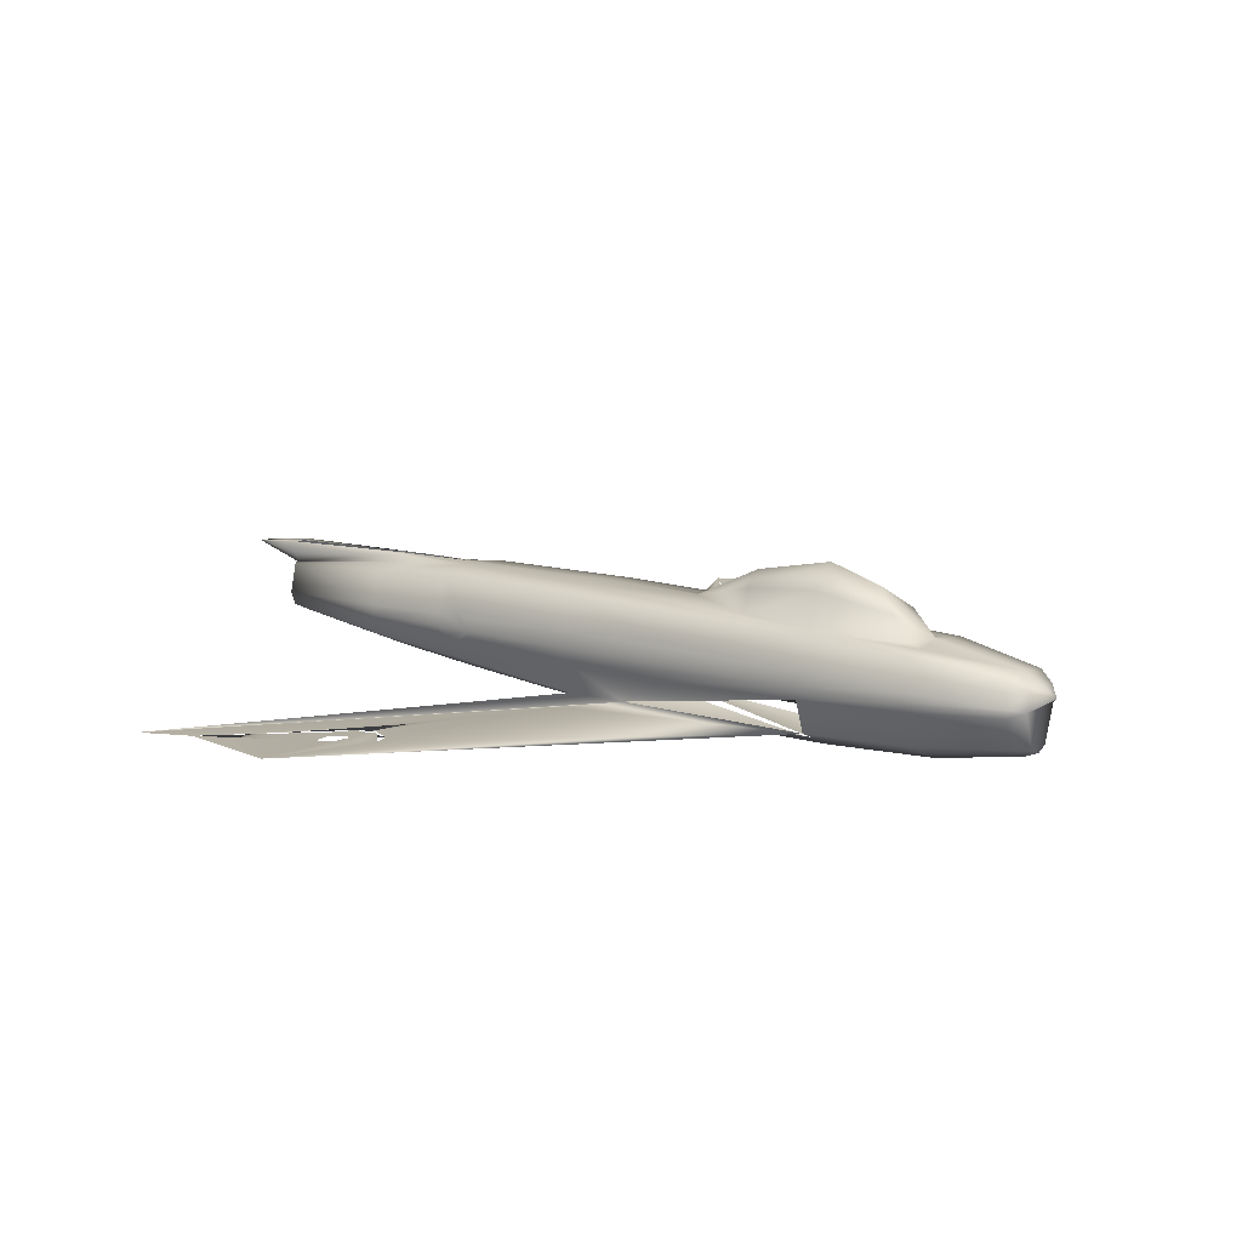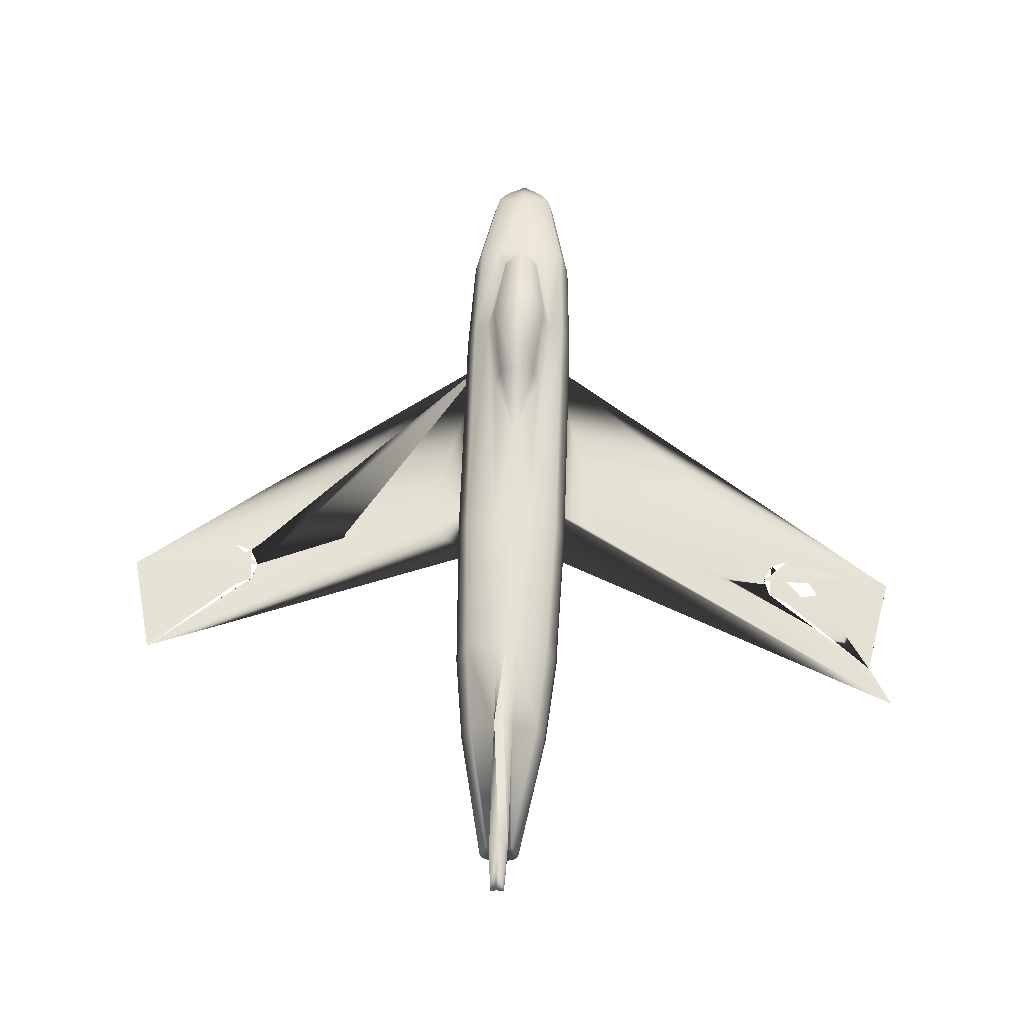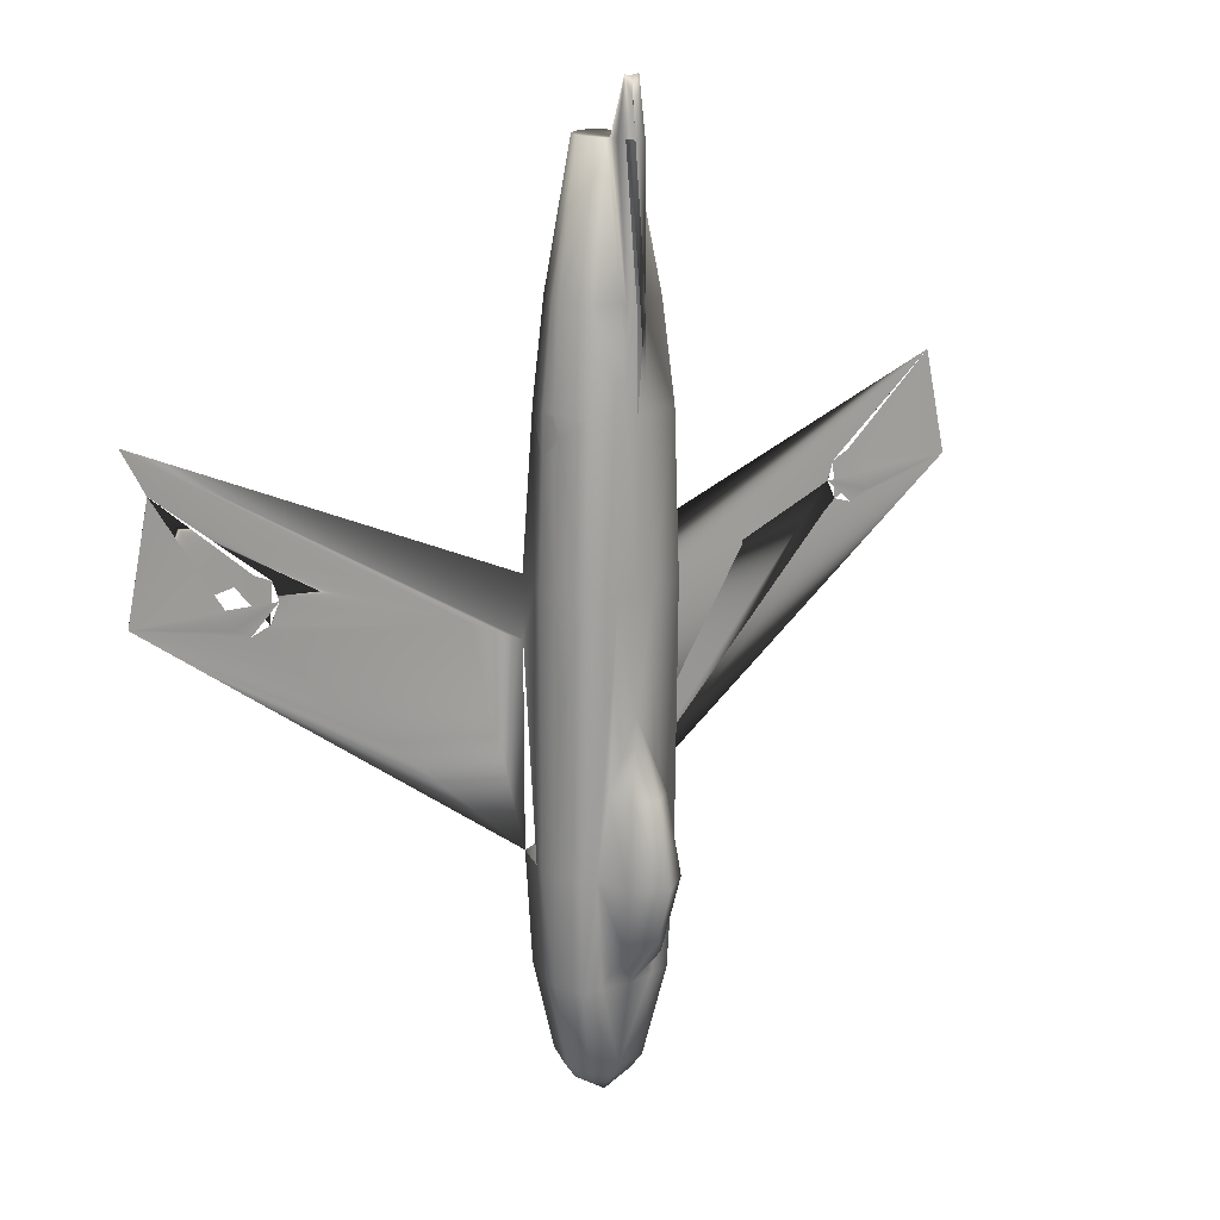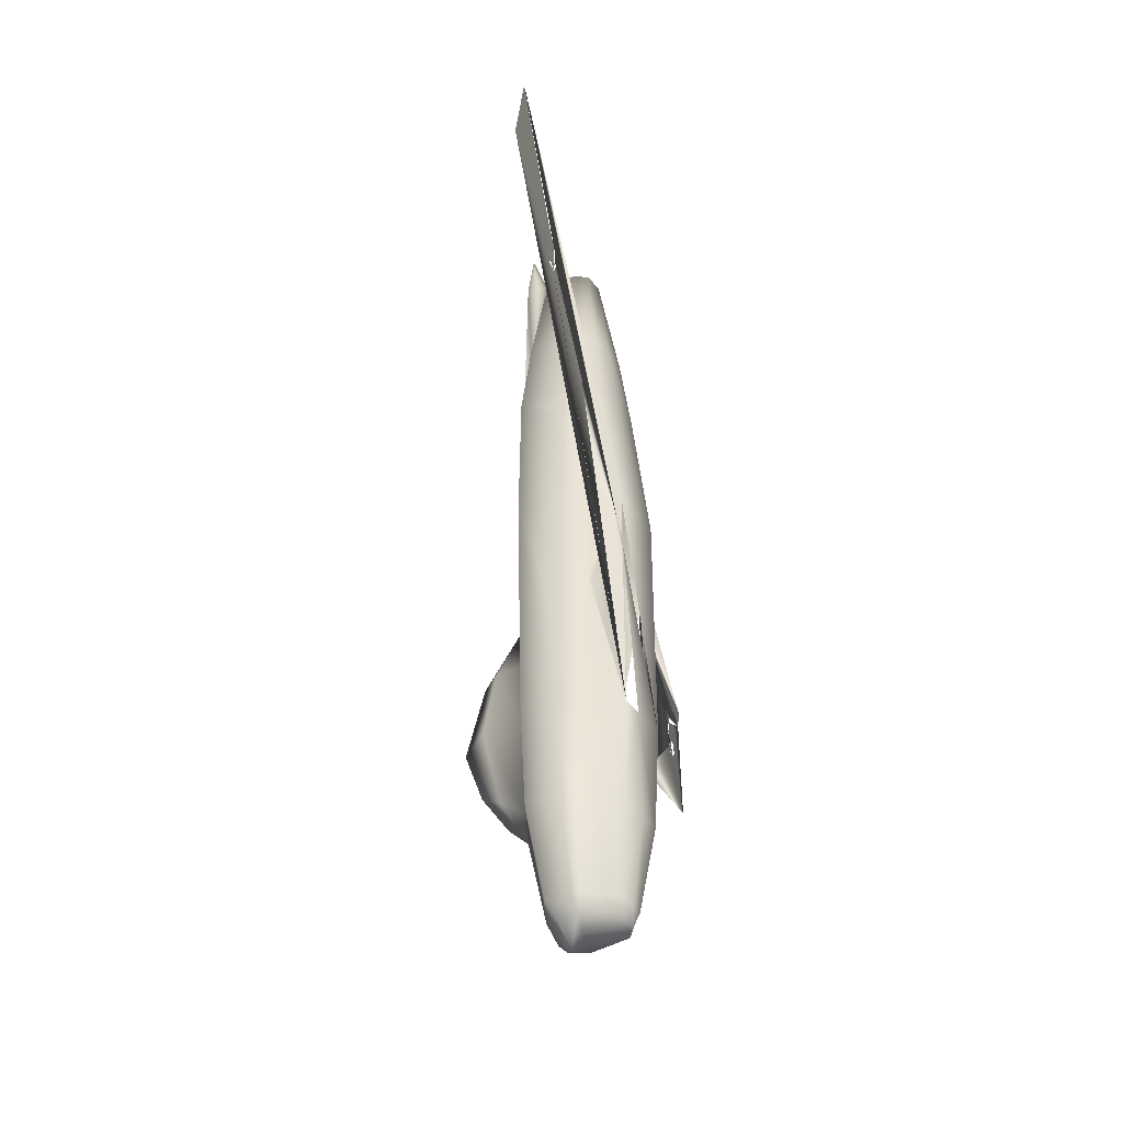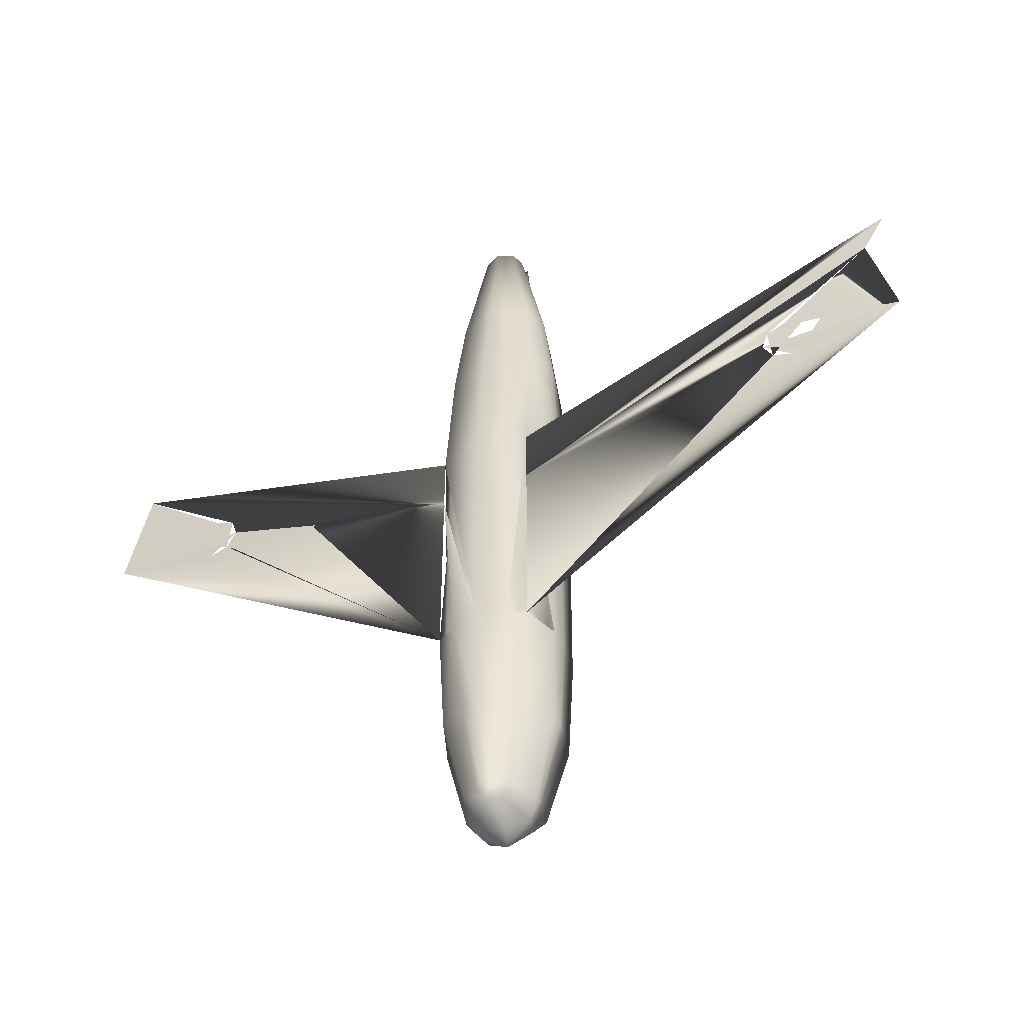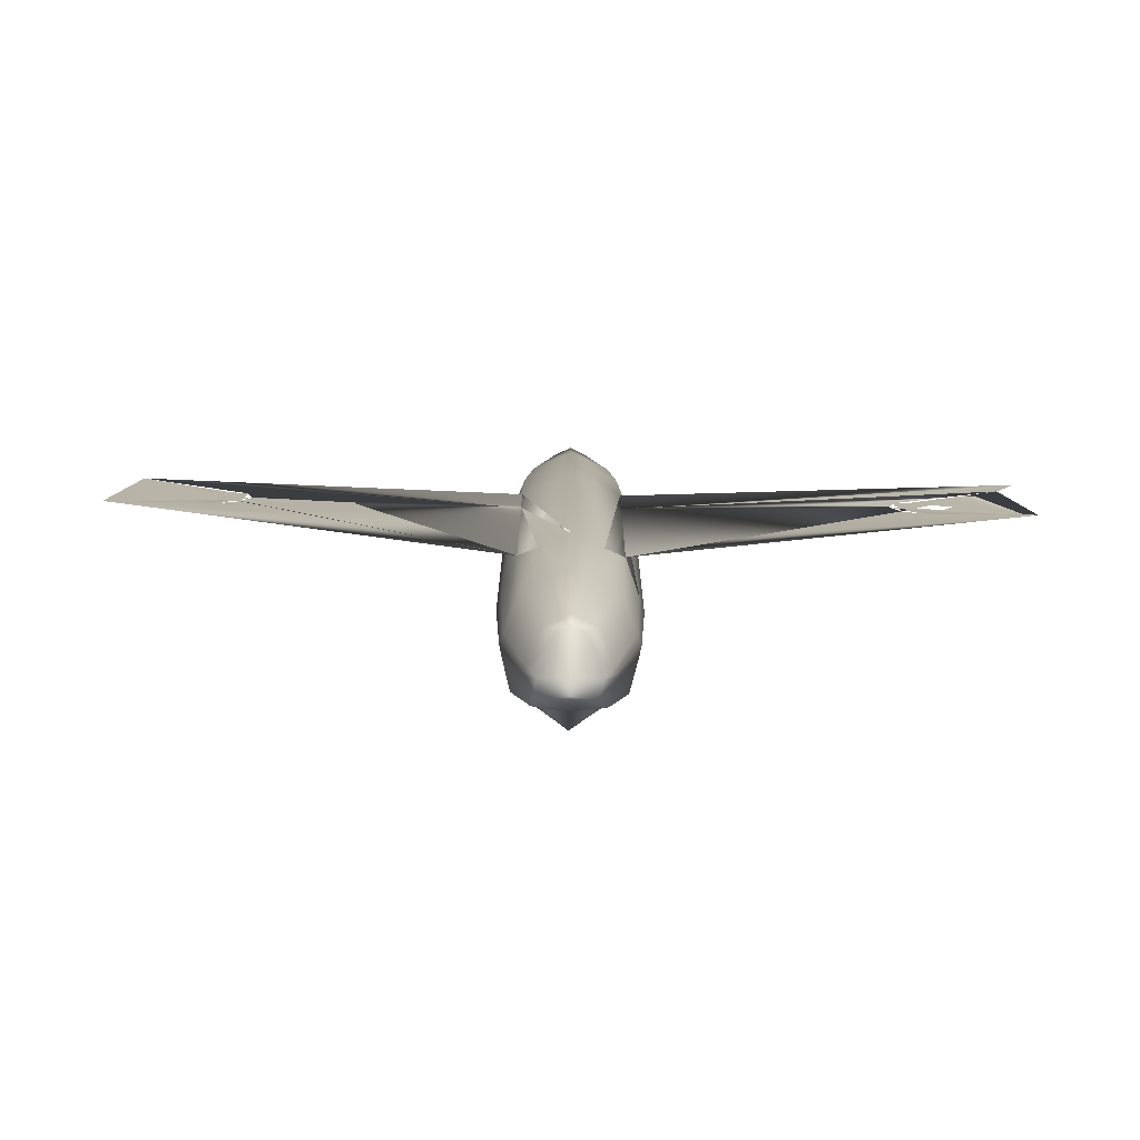
<metadata>
{"format":"obj","ext":"obj","renderer":"f3d","projection":"perspective","resolution":1024,"background":"white","views":[{"elev":12.7,"azim":125.5,"up":"+Y"},{"elev":63.9,"azim":2.0,"up":"+Y"},{"elev":18.0,"azim":142.0,"up":"+Z"},{"elev":-46.7,"azim":-79.0,"up":"+Z"},{"elev":-49.3,"azim":24.3,"up":"+Z"},{"elev":-77.0,"azim":-0.9,"up":"+Z"}]}
</metadata>
<code>
v 0.5539 0.08844 0.6324
v 0.5508 0.08051 0.6324
v 0.5508 0.07972 0.6269
v 0.5515 0.09954 0.6269
v 0.5515 0.09954 0.6324
v 0.4675 0.08289 0.05434
v 0.4492 0.08051 0.1376
v 0.4461 0.08844 0.1376
v 0.4659 0.08844 0.05434
v 0.5246 0.08844 0.04007
v 0.5341 0.08844 0.05434
v 0.5325 0.08289 0.05434
v 0.4453 0.07654 0.2407
v 0.4413 0.08844 0.2407
v 0.5333 0.09161 0.05434
v 0.4477 0.07179 0.3787
v 0.4461 0.07575 0.4857
v 0.4413 0.08844 0.4857
v 0.5991 0.0472 0.4556
v 0.5428 0.04403 0.2407
v 0.5428 0.04403 0.4286
v 0.4485 0.07972 0.6015
v 0.4453 0.08844 0.5967
v 0.4492 0.08051 0.6324
v 0.4588 0.08051 0.7212
v 0.4556 0.08844 0.7212
v 0.4461 0.08844 0.6324
v 0.4802 0.08844 0.8481
v 0.5 0.1178 0.05434
v 0.5 0.1328 0.1376
v 0.5262 0.1289 0.1376
v 0.5 0.1344 0.8775
v 0.5 0.1328 0.8973
v 0.5071 0.1328 0.8981
v 0.5095 0.1376 0.8497
v 0.5 0.1376 0.8481
v 0.4477 0.09716 0.1376
v 0.4667 0.09161 0.05434
v 0.4445 0.1019 0.2407
v 0.4445 0.1043 0.4857
v 0.4461 0.1091 0.3787
v 0.4818 0.14 0.4857
v 0.4905 0.14 0.6324
v 0.5 0.1424 0.4857
v 0.4477 0.1003 0.6031
v 0.5 0.1416 0.6324
v 0.5095 0.14 0.6324
v 0.4572 0.09558 0.7212
v 0.4485 0.09954 0.6324
v 0.5428 0.09558 0.7212
v 0.5198 0.08844 0.8481
v 0.5444 0.08844 0.7212
v 0.5555 0.1043 0.4857
v 0.5523 0.1003 0.6031
v 0.5547 0.08844 0.5967
v 0.5587 0.08844 0.4857
v 0.5182 0.14 0.4857
v 0.5555 0.1019 0.2407
v 0.5539 0.1091 0.3787
v 0.5587 0.08844 0.2407
v 0.5523 0.09716 0.1376
v 0.5539 0.08844 0.1376
v 0.5412 0.08051 0.7212
v 0.5515 0.07972 0.6015
v 0.5539 0.07575 0.4857
v 0.5523 0.07179 0.3787
v 0.5547 0.07654 0.2407
v 0.4905 0.1376 0.8497
v 0.4929 0.1328 0.8981
v 0.5508 0.08051 0.1376
v 0.4738 0.1289 0.1376
v 0.4492 0.07972 0.6269
v 0.4485 0.09954 0.6269
v 0.4754 0.08844 0.04007
v 0.4572 0.04403 0.4286
v 0.4572 0.04403 0.2407
v 0.4009 0.0472 0.4556
v 0.4905 0.1273 0.8489
v 0.5 0.14 0.7197
v 0.5095 0.1392 0.7197
v 0.5095 0.1321 0.7212
v 0.5095 0.1178 0.8481
v 0.4905 0.1178 0.8481
v 0.4572 0.04403 0.4857
v 0.1059 0.06069 0.6158
v 0.08368 0.06227 0.5174
v 0.5182 0.1305 0.1527
v 0.5349 0.1328 0.2407
v 0.4651 0.1328 0.2407
v 0.4762 0.1352 0.3136
v 0.5 0.1408 0.3787
v 0.4818 0.1305 0.1527
v 0.5238 0.1352 0.3136
v 0.9163 0.06227 0.6562
v 0.8941 0.06069 0.6158
v 0.5428 0.04403 0.4857
v 0.9163 0.06227 0.5174
v 0.4905 0.1321 0.7212
v 0.4905 0.1392 0.7197
v 0.4572 0.1352 0.6324
v 0.4651 0.1281 0.7212
v 0.5 0.1083 0.04007
v 0.5206 0.1051 0.04007
v 0.5 0.09796 0.025
v 0.5484 0.1352 0.4857
v 0.5492 0.1305 0.2407
v 0.4715 0.1138 0.05434
v 0.4548 0.1265 0.1376
v 0.5452 0.1265 0.1376
v 0.5 0.08844 0.04007
v 0.4794 0.1051 0.04007
v 0.8085 0.05672 0.4889
v 0.791 0.05593 0.4944
v 0.7823 0.05593 0.5119
v 0.7879 0.05593 0.5293
v 0.8045 0.05672 0.5373
v 0.8227 0.05751 0.5317
v 0.8251 0.05831 0.4976
v 0.8315 0.05831 0.5151
v 0.5492 0.07337 0.6166
v 0.5428 0.05989 0.6324
v 0.4492 0.1059 0.6142
v 0.4516 0.1352 0.4857
v 0.4508 0.07337 0.6166
v 0.4572 0.05989 0.6324
v 0.4508 0.1305 0.2407
v 0.5508 0.1059 0.6142
v 0.5428 0.1352 0.6324
v 0.1915 0.05672 0.4889
v 0.209 0.05593 0.4944
v 0.2177 0.05593 0.5119
v 0.2121 0.05593 0.5293
v 0.1955 0.05672 0.5373
v 0.1773 0.05751 0.5317
v 0.1749 0.05831 0.4976
v 0.1685 0.05831 0.5151
v 0.4881 0.05434 0.04007
v 0.4786 0.05434 0.05434
v 0.5 0.04958 0.04007
v 0.4929 0.048 0.05434
v 0.5357 0.06624 0.7212
v 0.4873 0.117 0.8481
v 0.5127 0.117 0.8481
v 0.5349 0.1281 0.7212
v 0.5285 0.1138 0.05434
v 0.5262 0.03689 0.2407
v 0.5151 0.03689 0.1376
v 0.5389 0.048 0.1376
v 0.5071 0.048 0.05434
v 0.5214 0.05434 0.05434
v 0.5143 0.05593 0.7212
v 0.5151 0.07575 0.8481
v 0.5 0.06861 0.8481
v 0.5198 0.04879 0.6324
v 0.5119 0.05434 0.04007
v 0.4643 0.06624 0.7212
v 0.4849 0.07575 0.8481
v 0.4611 0.048 0.1376
v 0.4802 0.04879 0.6324
v 0.4857 0.05593 0.7212
v 0.4849 0.03689 0.1376
v 0.4738 0.03689 0.2407
v 0.4722 0.1662 0.2399
v 0.4818 0.1582 0.3136
v 0.5 0.1717 0.3144
v 0.5 0.1868 0.2407
v 0.4826 0.1527 0.1693
v 0.5 0.1717 0.1915
v 0.5278 0.1662 0.2399
v 0.5174 0.1527 0.1693
v 0.5182 0.1582 0.3136
v 0.5 0.03927 0.6324
v 0.5 0.04958 0.7212
v 0.5 0.025 0.4857
v 0.5 0.025 0.2407
v 0.5 0.04403 0.05434
v 0.5 0.02976 0.1376
v 0.5095 0.1273 0.8489
v 0.5 0.1178 0.8481
f 1 2 3
f 4 5 1
f 6 7 8
f 10 11 12
f 7 13 14
f 15 11 10
f 13 16 17
f 19 20 21
f 17 22 23
f 24 25 26
f 25 28 26
f 29 30 31
f 32 33 34
f 9 8 37
f 8 14 39
f 14 18 40
f 42 43 44
f 18 23 45
f 46 47 44
f 27 26 48
f 50 51 52
f 26 28 48
f 44 43 46
f 5 50 52
f 53 54 55
f 44 47 57
f 58 59 53
f 61 58 60
f 15 61 62
f 52 51 63
f 1 52 63
f 56 55 64
f 60 56 65
f 36 68 69
f 62 60 67
f 11 62 70
f 71 30 29
f 72 24 27
f 27 49 73
f 6 9 74
f 74 9 38
f 75 76 77
f 79 80 47
f 47 80 81
f 80 35 178
f 68 78 69
f 78 83 69
f 84 75 77
f 30 87 31
f 87 88 31
f 89 42 90
f 42 91 90
f 42 44 91
f 71 92 30
f 71 89 92
f 93 57 88
f 93 91 57
f 91 44 57
f 94 95 19
f 34 178 35
f 34 82 178
f 98 99 43
f 98 83 78
f 46 43 99
f 99 68 36
f 100 101 98
f 102 103 104
f 104 103 10
f 57 105 106
f 107 108 71
f 88 106 109
f 104 110 74
f 111 107 29
f 74 38 107
f 19 112 20
f 112 97 20
f 19 113 112
f 19 114 113
f 19 115 114
f 19 95 115
f 112 118 97
f 118 119 97
f 95 97 119
f 59 105 53
f 59 58 106
f 65 96 21
f 2 120 3
f 2 121 120
f 121 96 65
f 49 122 73
f 49 100 122
f 100 123 40
f 72 124 24
f 124 125 24
f 124 22 17
f 16 13 76
f 40 123 41
f 123 126 39
f 4 127 5
f 127 128 5
f 127 54 53
f 76 129 77
f 129 130 77
f 130 131 77
f 131 132 77
f 132 85 77
f 133 134 85
f 86 136 135
f 134 136 86
f 137 138 6
f 139 140 138
f 63 141 121
f 101 142 83
f 81 82 143
f 104 111 102
f 47 81 144
f 74 111 104
f 47 128 105
f 29 31 109
f 103 145 15
f 102 29 145
f 10 110 104
f 147 148 20
f 149 150 148
f 151 141 152
f 154 121 141
f 96 121 154
f 70 148 150
f 15 145 109
f 61 109 106
f 67 20 148
f 155 150 149
f 10 12 150
f 71 108 126
f 89 126 123
f 42 123 100
f 24 125 156
f 25 156 157
f 28 142 101
f 48 101 100
f 7 158 76
f 39 126 108
f 37 108 107
f 6 138 158
f 159 125 84
f 160 156 125
f 153 157 156
f 5 128 144
f 161 158 138
f 162 76 158
f 50 144 143
f 51 152 141
f 139 137 74
f 110 10 155
f 83 142 28
f 179 153 152
f 179 82 34
f 33 69 83
f 129 76 86
f 86 135 129
f 132 75 85
f 132 131 75
f 131 130 76
f 97 95 117
f 95 116 117
f 95 21 115
f 21 114 115
f 21 20 113
f 163 164 165
f 92 89 163
f 167 163 166
f 89 90 164
f 30 167 168
f 168 166 169
f 30 92 167
f 170 169 88
f 166 165 171
f 165 164 91
f 91 164 90
f 169 171 93
f 168 170 30
f 93 171 91
f 91 171 165
f 170 87 30
f 172 173 160
f 174 172 159
f 55 1 3
f 55 54 127
f 175 174 84
f 151 153 173
f 154 151 173
f 149 176 139
f 173 153 160
f 96 154 172
f 177 175 162
f 176 177 161
f 139 176 140
f 147 146 175
f 27 73 122
f 149 147 177
f 22 124 72
f 6 8 9
f 7 14 8
f 13 17 18
f 13 18 14
f 17 23 18
f 24 26 27
f 32 34 35
f 32 35 36
f 9 37 38
f 8 39 37
f 14 40 41
f 14 41 39
f 18 45 40
f 27 48 49
f 5 52 1
f 53 55 56
f 58 53 56
f 58 56 60
f 61 60 62
f 15 62 11
f 1 63 2
f 56 64 65
f 60 65 66
f 60 66 67
f 36 69 33
f 62 67 70
f 11 70 12
f 79 47 46
f 79 35 80
f 80 178 82
f 80 82 81
f 84 77 85
f 94 19 21
f 94 21 96
f 98 78 68
f 98 68 99
f 100 98 43
f 57 106 88
f 107 71 29
f 88 109 31
f 111 29 102
f 74 107 111
f 59 106 105
f 65 21 66
f 21 67 66
f 121 65 64
f 121 64 120
f 100 40 45
f 100 45 122
f 124 17 84
f 124 84 125
f 16 84 17
f 123 39 41
f 127 53 105
f 127 105 128
f 134 86 85
f 137 6 74
f 139 138 137
f 63 121 2
f 101 83 98
f 81 143 144
f 47 144 128
f 47 105 57
f 29 109 145
f 103 15 10
f 102 145 103
f 147 20 146
f 149 148 147
f 151 152 153
f 154 141 151
f 70 150 12
f 15 109 61
f 61 106 58
f 67 148 70
f 155 149 139
f 10 150 155
f 71 126 89
f 89 123 42
f 42 100 43
f 24 156 25
f 25 157 28
f 28 101 48
f 48 100 49
f 7 76 13
f 39 108 37
f 37 107 38
f 6 158 7
f 160 125 159
f 153 156 160
f 5 144 50
f 161 138 140
f 162 158 161
f 50 143 51
f 51 141 63
f 139 74 110
f 110 155 139
f 83 28 157
f 83 157 153
f 83 153 179
f 179 152 51
f 179 51 143
f 179 143 82
f 179 34 33
f 33 83 179
f 131 76 75
f 21 113 114
f 163 165 166
f 92 163 167
f 167 166 168
f 89 164 163
f 168 169 170
f 170 88 87
f 166 171 169
f 169 93 88
f 85 75 84
f 172 160 159
f 174 159 84
f 55 3 120
f 55 120 64
f 55 127 4
f 55 4 1
f 175 75 162
f 154 173 172
f 96 172 174
f 177 162 161
f 176 161 140
f 146 96 174
f 146 174 175
f 147 175 177
f 27 122 45
f 27 45 23
f 149 177 176
f 22 72 27
f 22 27 23
f 114 119 118
f 114 118 112
f 113 117 116
f 113 116 115
f 135 136 131
f 131 129 135
f 130 136 134
f 130 134 133
f 130 133 132

</code>
